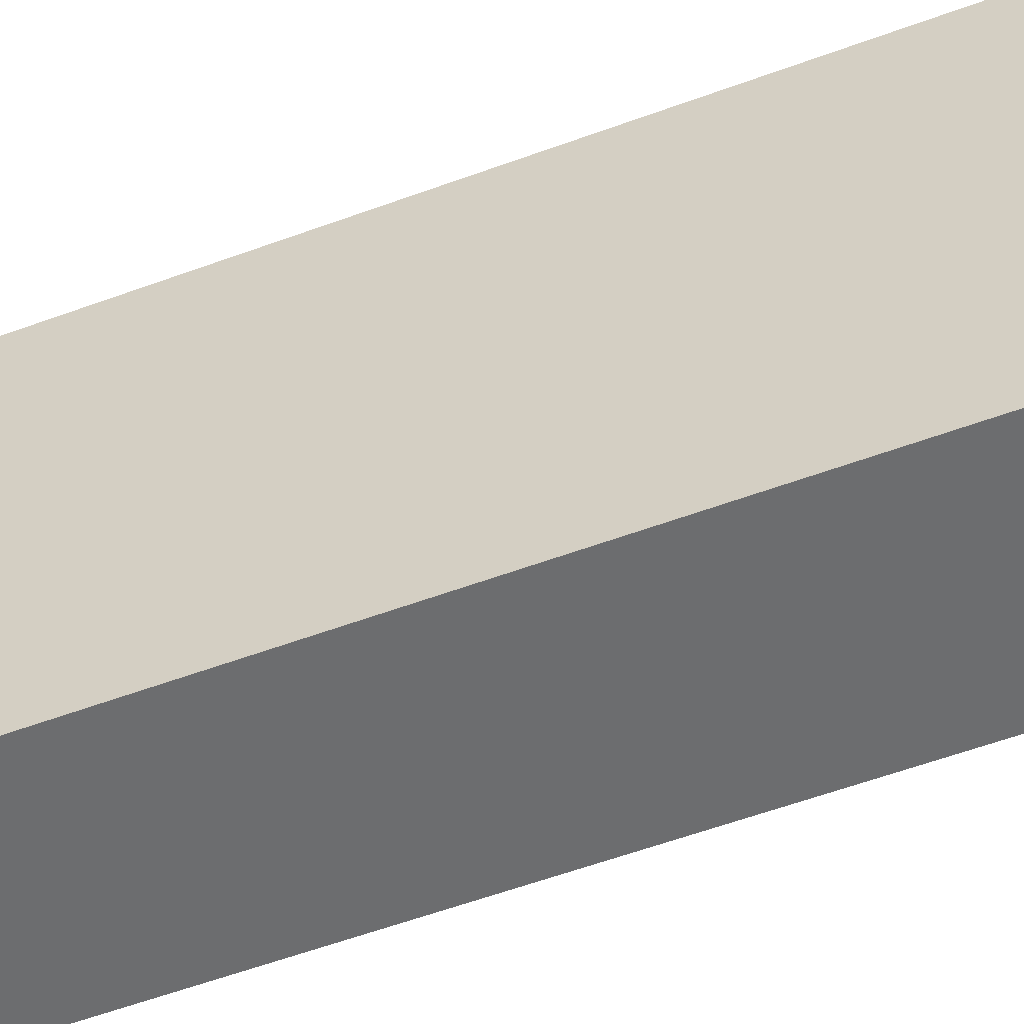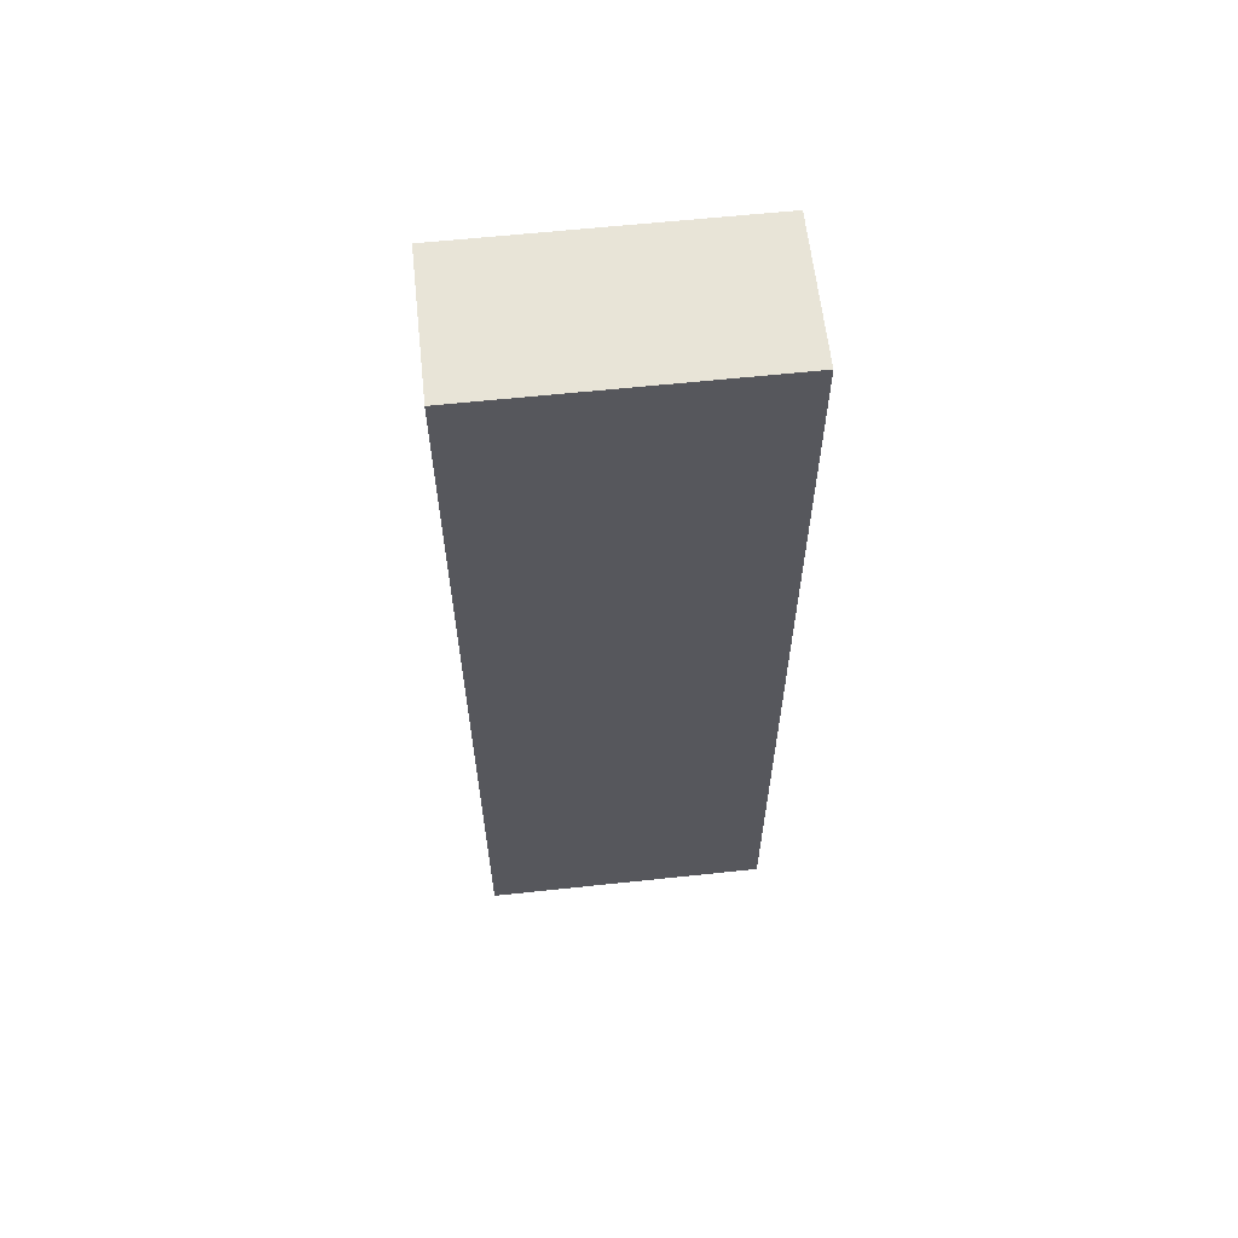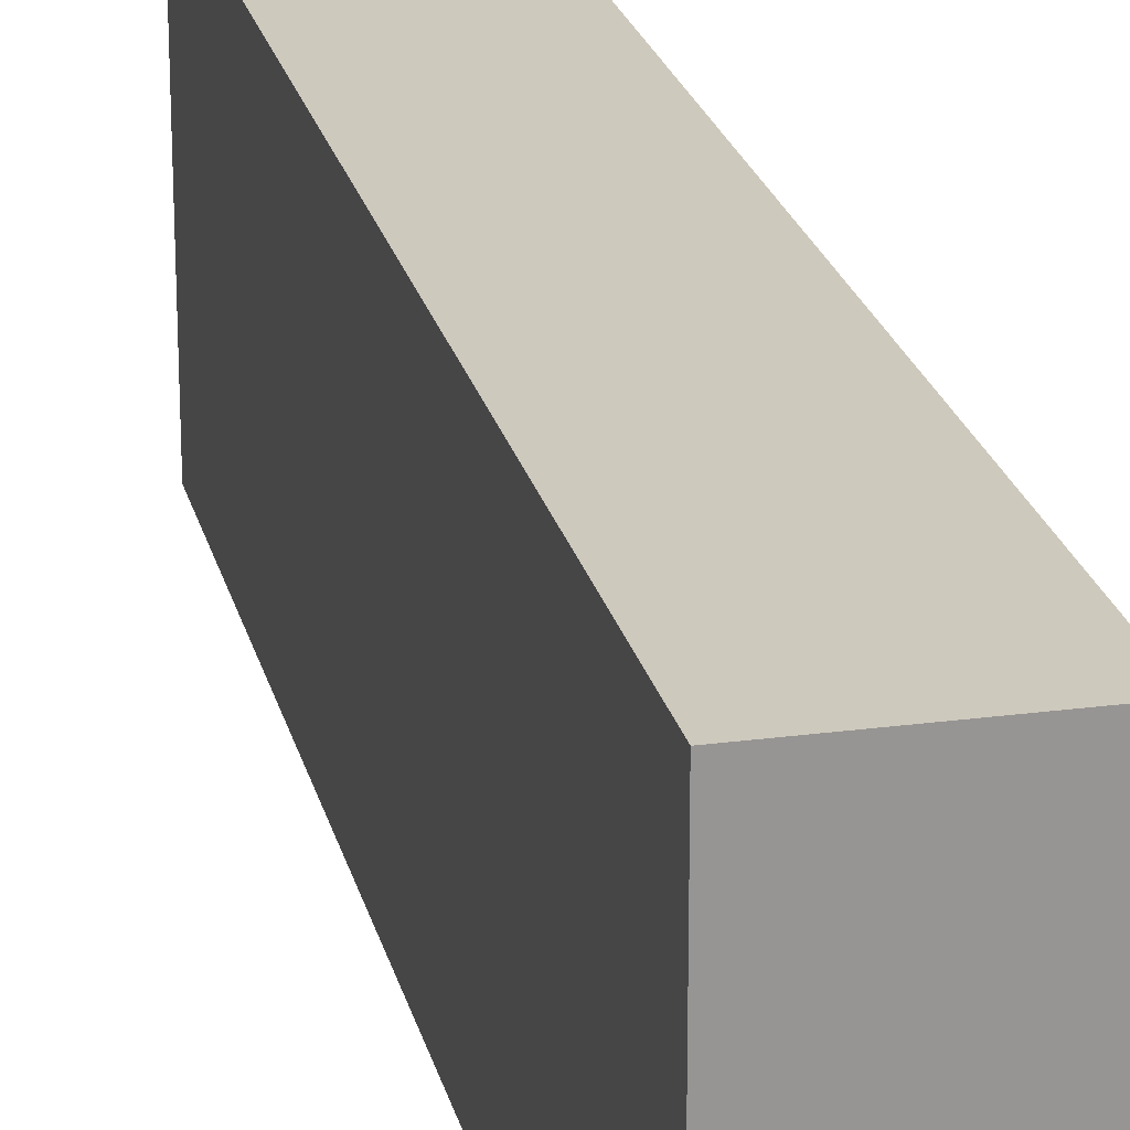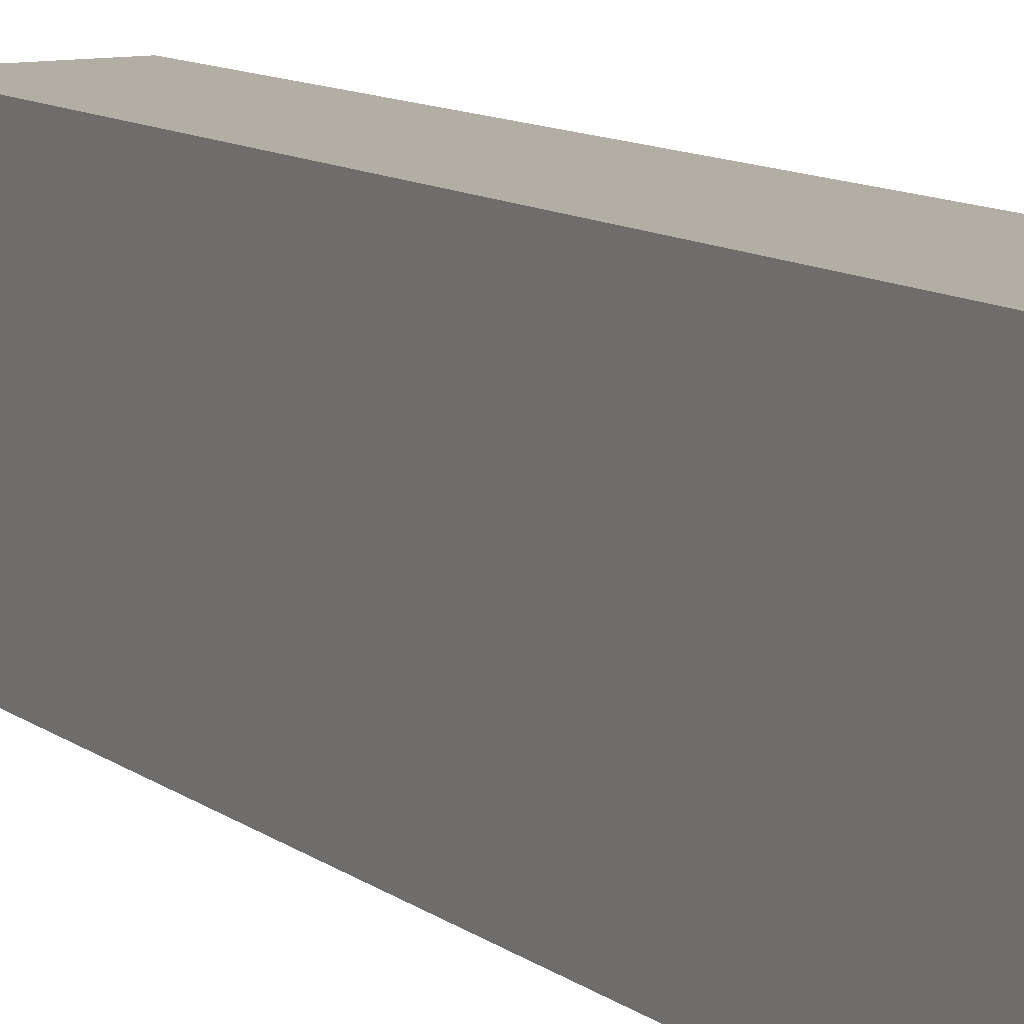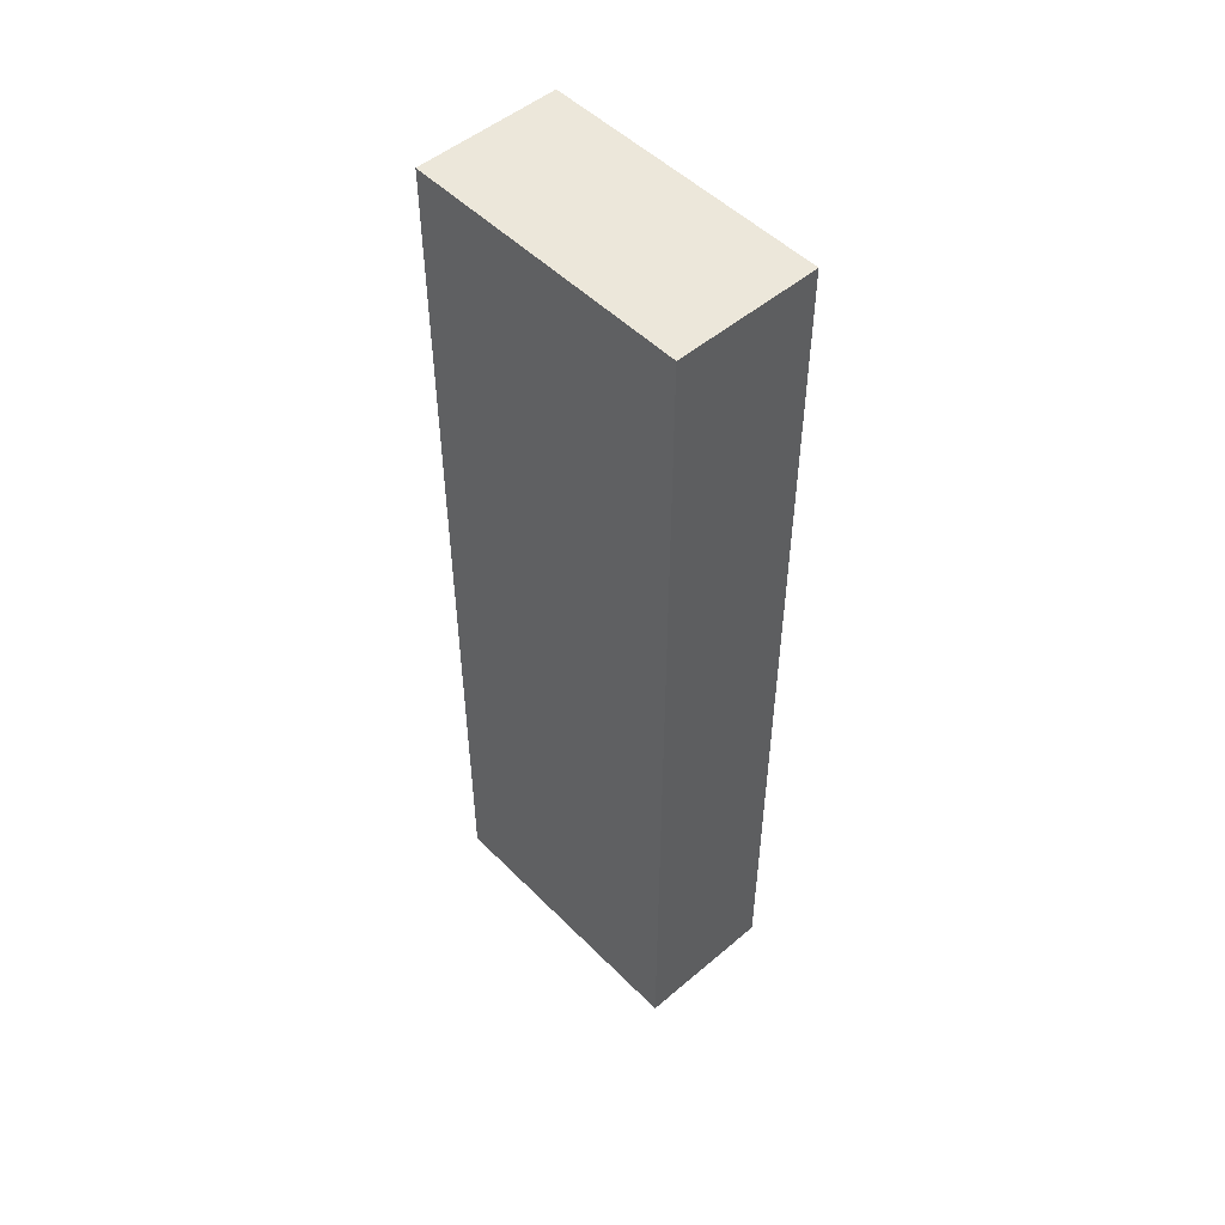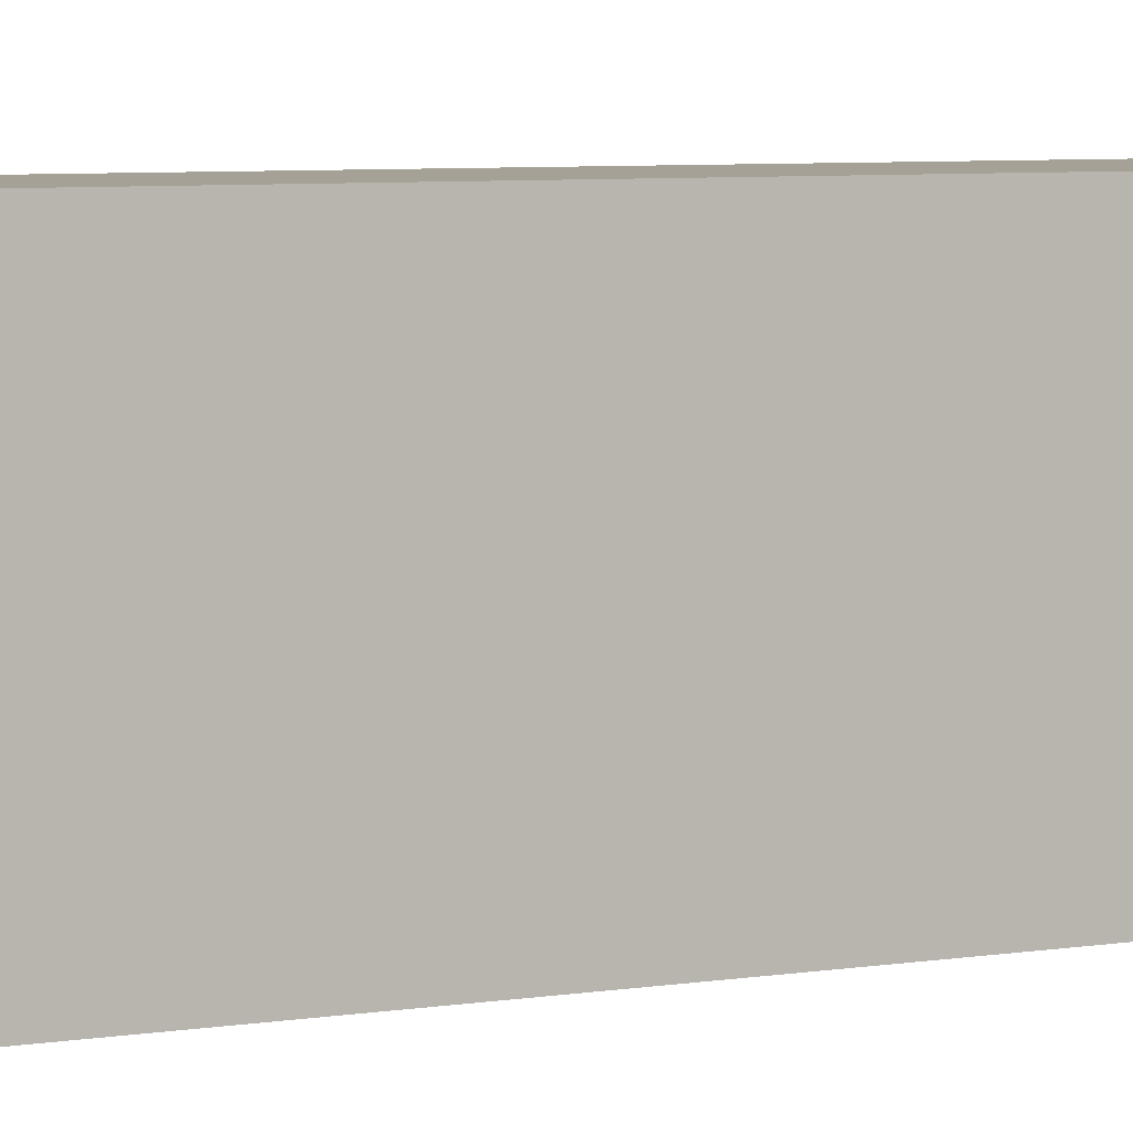
<metadata>
{"format":"obj","ext":"obj","renderer":"f3d","projection":"perspective","resolution":1024,"background":"white","views":[{"elev":-53.9,"azim":111.8,"up":"+Z"},{"elev":61.3,"azim":-96.2,"up":"+Y"},{"elev":22.7,"azim":-12.9,"up":"+Z"},{"elev":10.9,"azim":149.5,"up":"+Z"},{"elev":50.8,"azim":137.3,"up":"+Y"},{"elev":6.0,"azim":-116.5,"up":"+Z"}]}
</metadata>
<code>
g pb_Mesh430678
v 0 -9 0
v -2 -9 0
v 0 4 0
v -2 4 0
v -2 -9 0
v -2 -9 -4
v -2 4 0
v -2 4 -4
v -2 -9 -4
v 0 -9 -4
v -2 4 -4
v 0 4 -4
v 0 -9 -4
v 0 -9 0
v 0 4 -4
v 0 4 0
v 0 4 0
v -2 4 0
v 0 4 -4
v -2 4 -4
v 0 -9 -4
v -2 -9 -4
v 0 -9 0
v -2 -9 0
g pb_Mesh430678_0
g pb_Mesh430678_1
f 3 2 1
f 3 4 2
f 7 6 5
f 7 8 6
f 11 10 9
f 11 12 10
f 15 14 13
f 15 16 14
f 19 18 17
f 19 20 18
f 23 22 21
f 23 24 22

</code>
